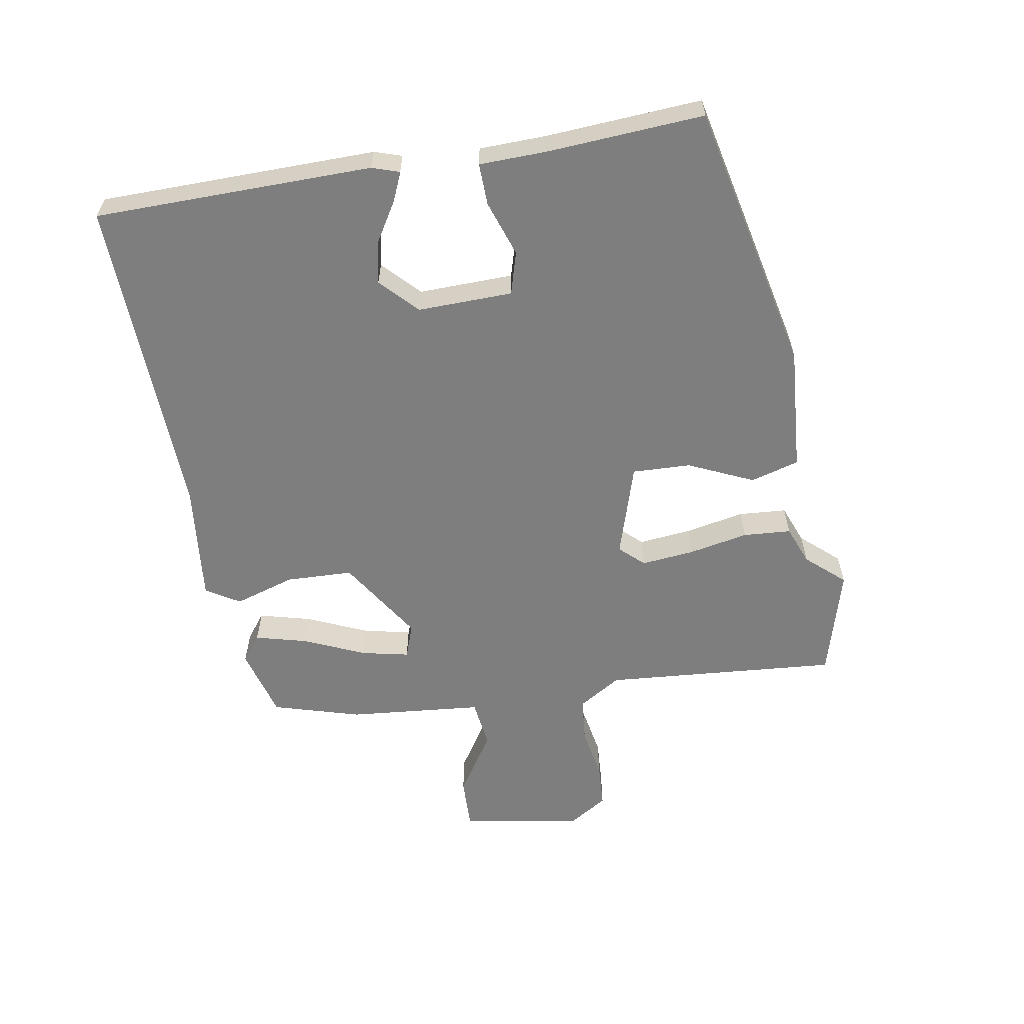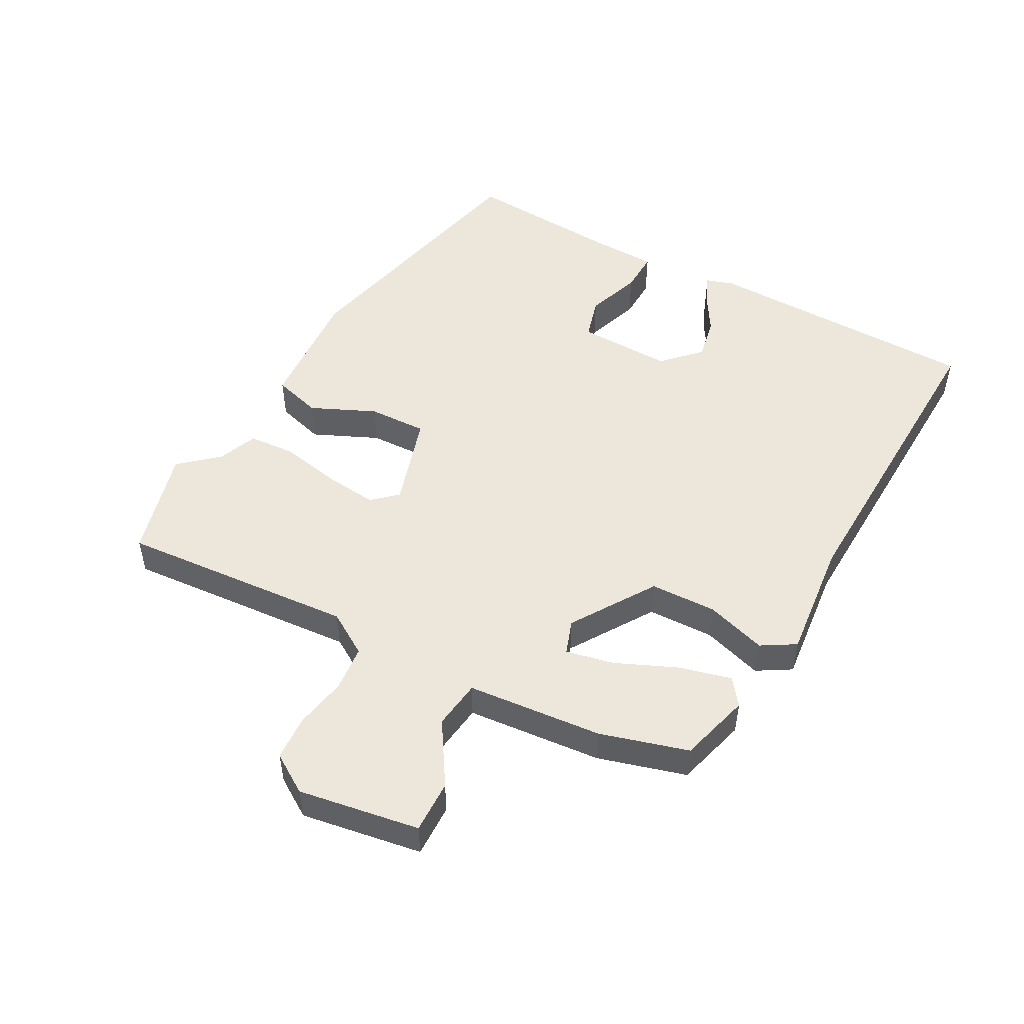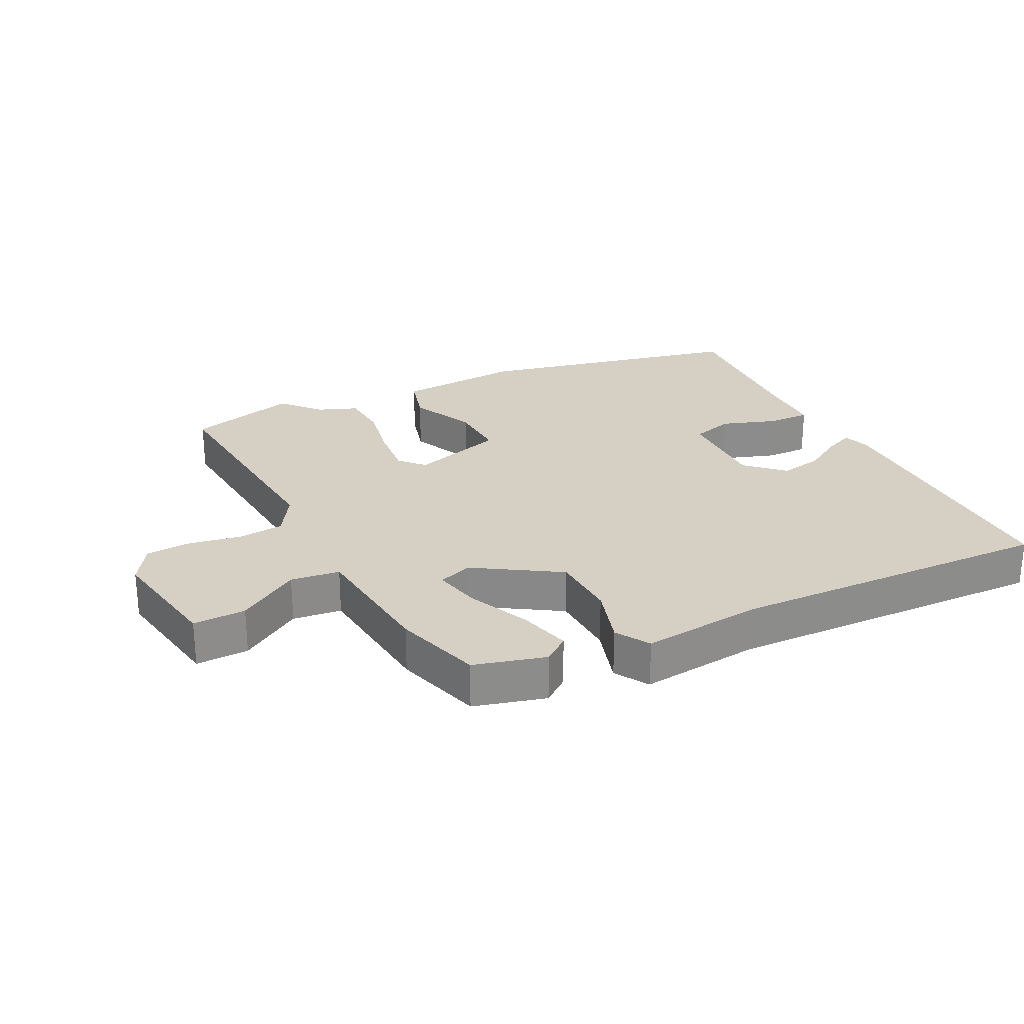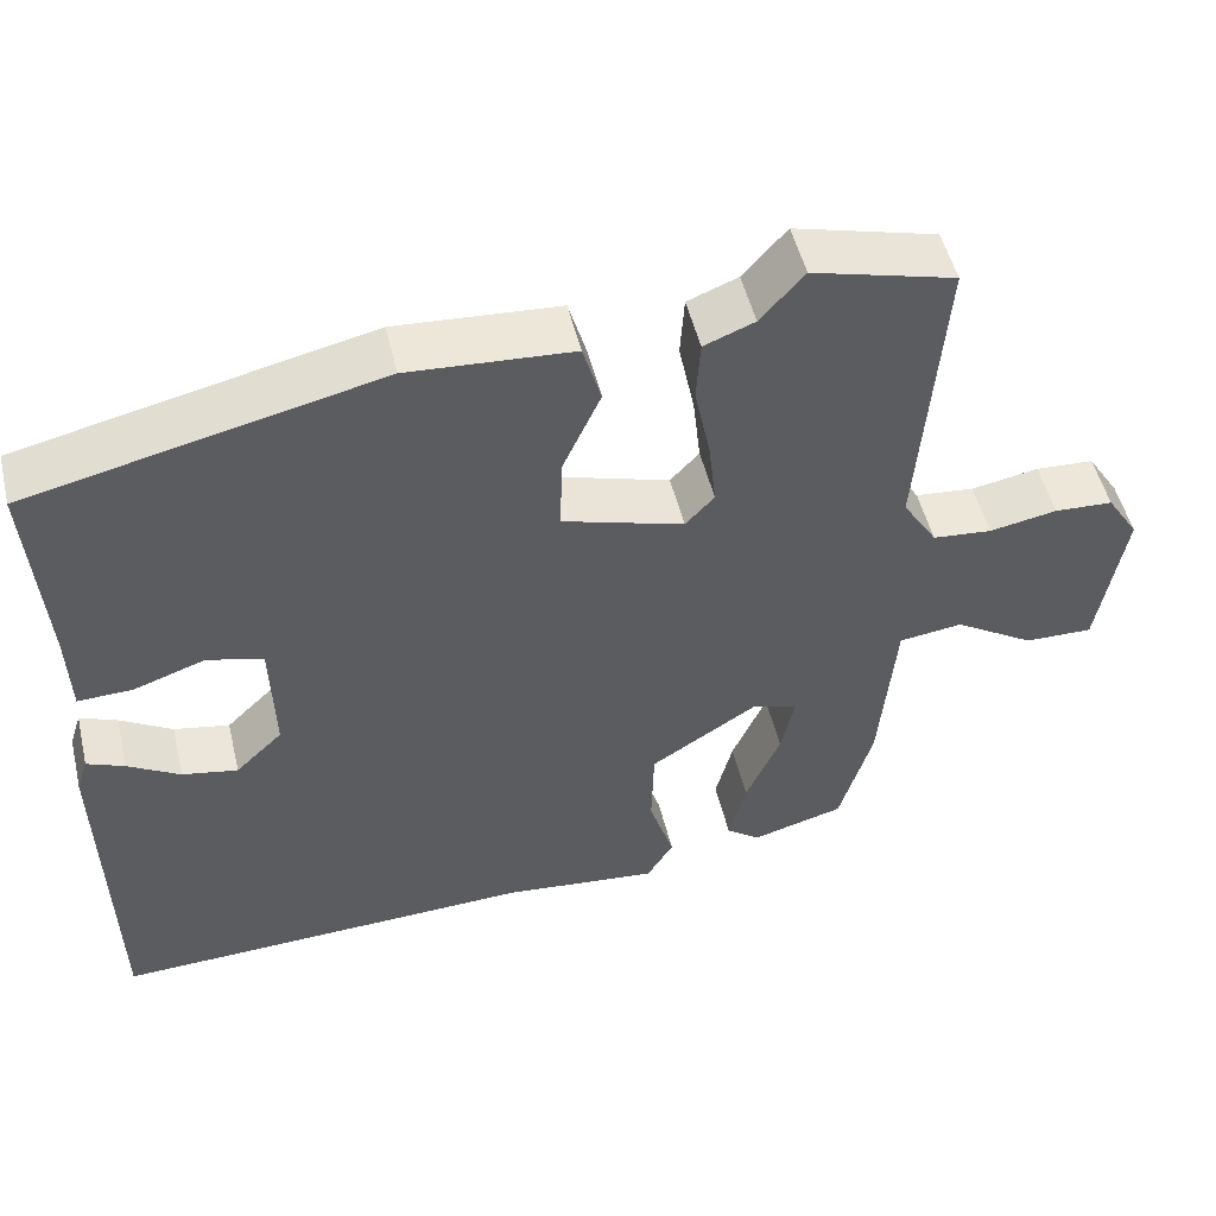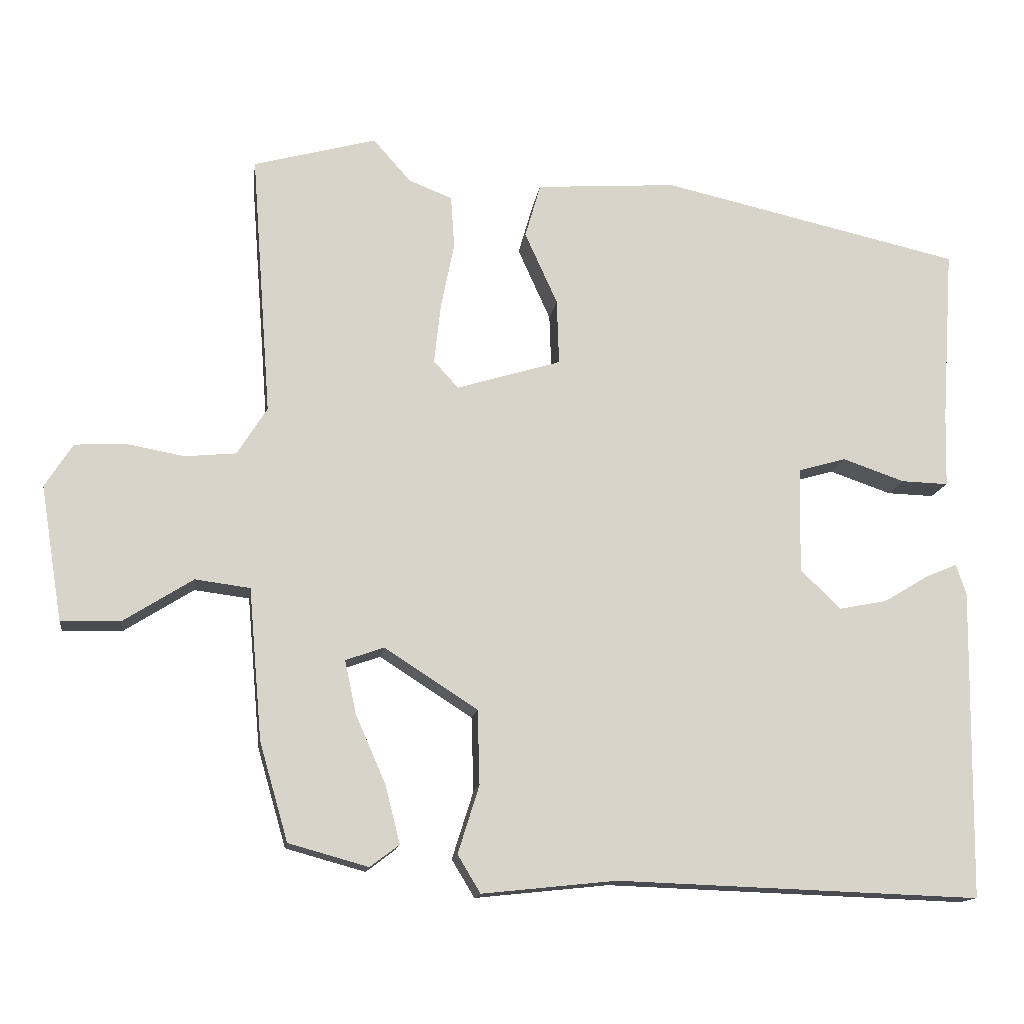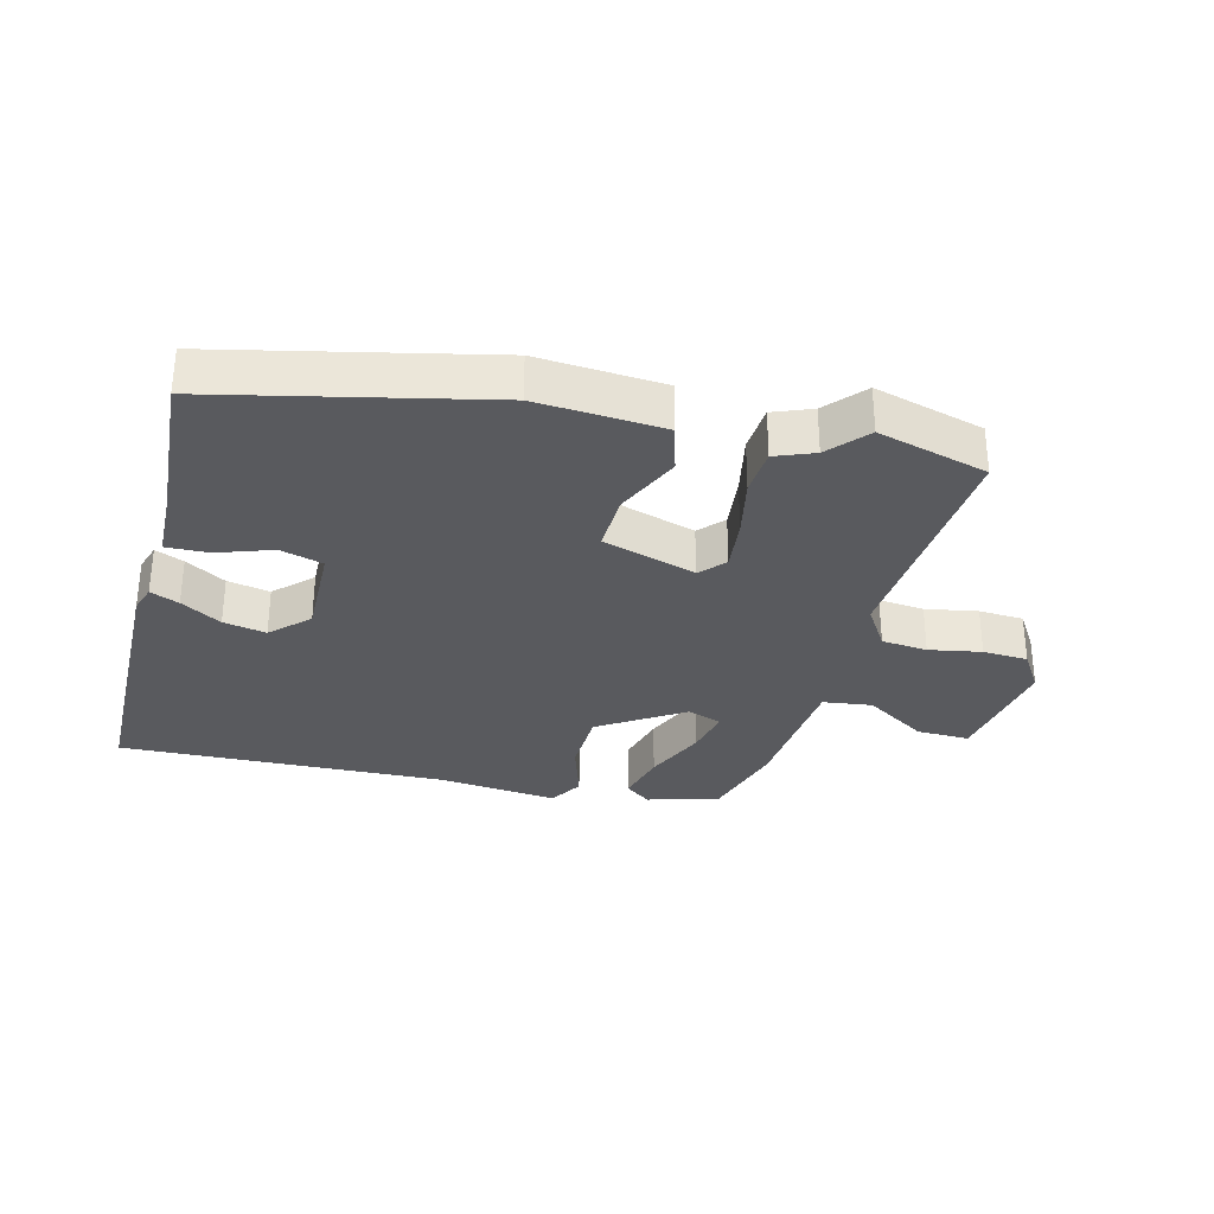
<metadata>
{"format":"obj","ext":"obj","renderer":"f3d","projection":"perspective","resolution":1024,"background":"white","views":[{"elev":-59.4,"azim":-80.5,"up":"+Y"},{"elev":50.3,"azim":118.6,"up":"+Y"},{"elev":26.2,"azim":153.1,"up":"+Y"},{"elev":51.1,"azim":-13.5,"up":"+Z"},{"elev":-14.2,"azim":172.1,"up":"+Z"},{"elev":-31.6,"azim":-14.4,"up":"+Y"}]}
</metadata>
<code>
v 0.456 0.07 -0.488
v 0.344 0.07 -0.519
v 0.303 0.07 -0.488
v 0.324 0.07 -0.406
v 0.366 0.07 -0.31
v 0.382 0.07 -0.235
v 0.328 0.07 -0.216
v 0.197 0.07 -0.3
v 0.194 0.07 -0.405
v 0.224 0.07 -0.5
v 0.192 0.07 -0.553
v 0.003 0.07 -0.533
v -0.509 0.07 -0.551
v -0.516 0.07 -0.115
v -0.502 0.07 -0.072
v -0.457 0.07 -0.091
v -0.394 0.07 -0.129
v -0.327 0.07 -0.142
v -0.27 0.07 -0.087
v -0.274 0.07 0.062
v -0.341 0.07 0.081
v -0.428 0.07 0.051
v -0.494 0.07 0.049
v -0.497 0.07 0.154
v -0.514 0.07 0.4
v -0.091 0.07 0.495
v 0.107 0.07 0.481
v 0.129 0.07 0.405
v 0.083 0.07 0.303
v 0.08 0.07 0.211
v 0.227 0.07 0.166
v 0.262 0.07 0.204
v 0.253 0.07 0.287
v 0.234 0.07 0.381
v 0.239 0.07 0.456
v 0.3 0.07 0.48
v 0.353 0.07 0.54
v 0.526 0.07 0.493
v 0.498 0.07 0.123
v 0.54 0.07 0.056
v 0.612 0.07 0.049
v 0.694 0.07 0.064
v 0.765 0.07 0.06
v 0.804 0.07 -0.001
v 0.773 0.07 -0.191
v 0.69 0.07 -0.189
v 0.592 0.07 -0.127
v 0.515 0.07 -0.137
v 0.496 0.07 -0.35
v 0.456 0 -0.488
v 0.344 0 -0.519
v 0.303 0 -0.488
v 0.324 0 -0.406
v 0.366 0 -0.31
v 0.382 0 -0.235
v 0.328 0 -0.216
v 0.197 0 -0.3
v 0.194 0 -0.405
v 0.224 0 -0.5
v 0.192 0 -0.553
v 0.003 0 -0.533
v -0.509 0 -0.551
v -0.516 0 -0.115
v -0.502 0 -0.072
v -0.457 0 -0.091
v -0.394 0 -0.129
v -0.327 0 -0.142
v -0.27 0 -0.087
v -0.274 0 0.062
v -0.341 0 0.081
v -0.428 0 0.051
v -0.494 0 0.049
v -0.497 0 0.154
v -0.514 0 0.4
v -0.091 0 0.495
v 0.107 0 0.481
v 0.129 0 0.405
v 0.083 0 0.303
v 0.08 0 0.211
v 0.227 0 0.166
v 0.262 0 0.204
v 0.253 0 0.287
v 0.234 0 0.381
v 0.239 0 0.456
v 0.3 0 0.48
v 0.353 0 0.54
v 0.526 0 0.493
v 0.498 0 0.123
v 0.54 0 0.056
v 0.612 0 0.049
v 0.694 0 0.064
v 0.765 0 0.06
v 0.804 0 -0.001
v 0.773 0 -0.191
v 0.69 0 -0.189
v 0.592 0 -0.127
v 0.515 0 -0.137
v 0.496 0 -0.35
f 48 49 1 2
f 44 45 46 47
f 44 47 48
f 41 42 43 44
f 40 41 44 48
f 39 40 48 2
f 36 37 38 39
f 33 34 35 36
f 32 33 36 39
f 31 32 39
f 26 27 28 29
f 24 25 26 29
f 24 29 30
f 21 22 23 24
f 20 21 24 30
f 19 20 30 31
f 14 15 16 17
f 12 13 14 17
f 12 17 18
f 9 10 11 12
f 8 9 12 18
f 7 8 18 19
f 2 3 4 5
f 2 5 6
f 39 2 6
f 7 19 31 39
f 6 7 39
f 51 50 98 97
f 96 95 94 93
f 97 96 93
f 93 92 91 90
f 97 93 90 89
f 51 97 89 88
f 88 87 86 85
f 85 84 83 82
f 88 85 82 81
f 88 81 80
f 78 77 76 75
f 78 75 74 73
f 79 78 73
f 73 72 71 70
f 79 73 70 69
f 80 79 69 68
f 66 65 64 63
f 66 63 62 61
f 67 66 61
f 61 60 59 58
f 67 61 58 57
f 68 67 57 56
f 54 53 52 51
f 55 54 51
f 55 51 88
f 88 80 68 56
f 88 56 55
f 1 50 51 2
f 2 51 52 3
f 3 52 53 4
f 4 53 54 5
f 5 54 55 6
f 6 55 56 7
f 7 56 57 8
f 8 57 58 9
f 9 58 59 10
f 10 59 60 11
f 11 60 61 12
f 12 61 62 13
f 13 62 63 14
f 14 63 64 15
f 15 64 65 16
f 16 65 66 17
f 17 66 67 18
f 18 67 68 19
f 19 68 69 20
f 20 69 70 21
f 21 70 71 22
f 22 71 72 23
f 23 72 73 24
f 24 73 74 25
f 25 74 75 26
f 26 75 76 27
f 27 76 77 28
f 28 77 78 29
f 29 78 79 30
f 30 79 80 31
f 31 80 81 32
f 32 81 82 33
f 33 82 83 34
f 34 83 84 35
f 35 84 85 36
f 36 85 86 37
f 37 86 87 38
f 38 87 88 39
f 39 88 89 40
f 40 89 90 41
f 41 90 91 42
f 42 91 92 43
f 43 92 93 44
f 44 93 94 45
f 45 94 95 46
f 46 95 96 47
f 47 96 97 48
f 48 97 98 49
f 49 98 50 1

</code>
